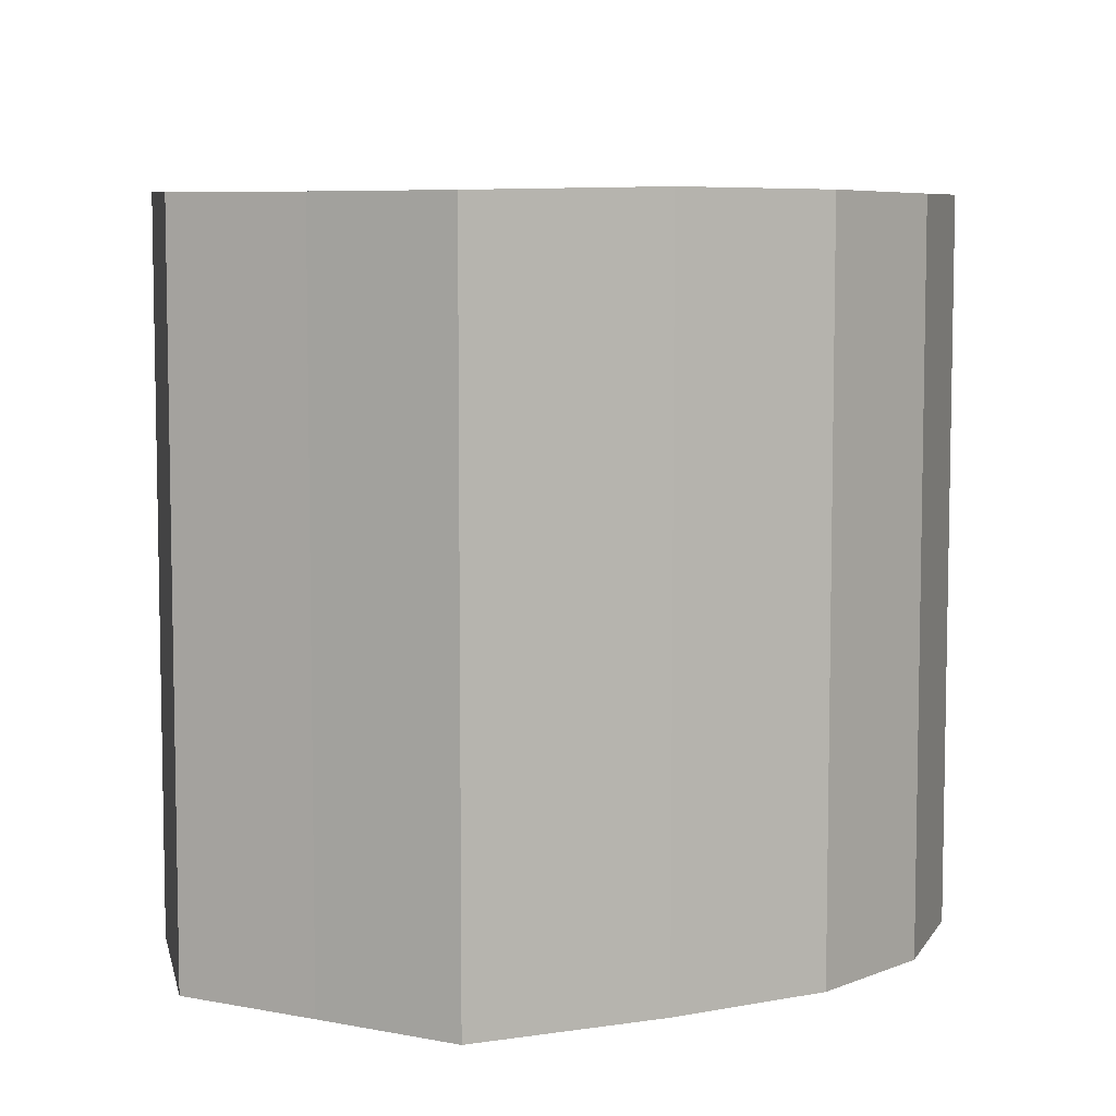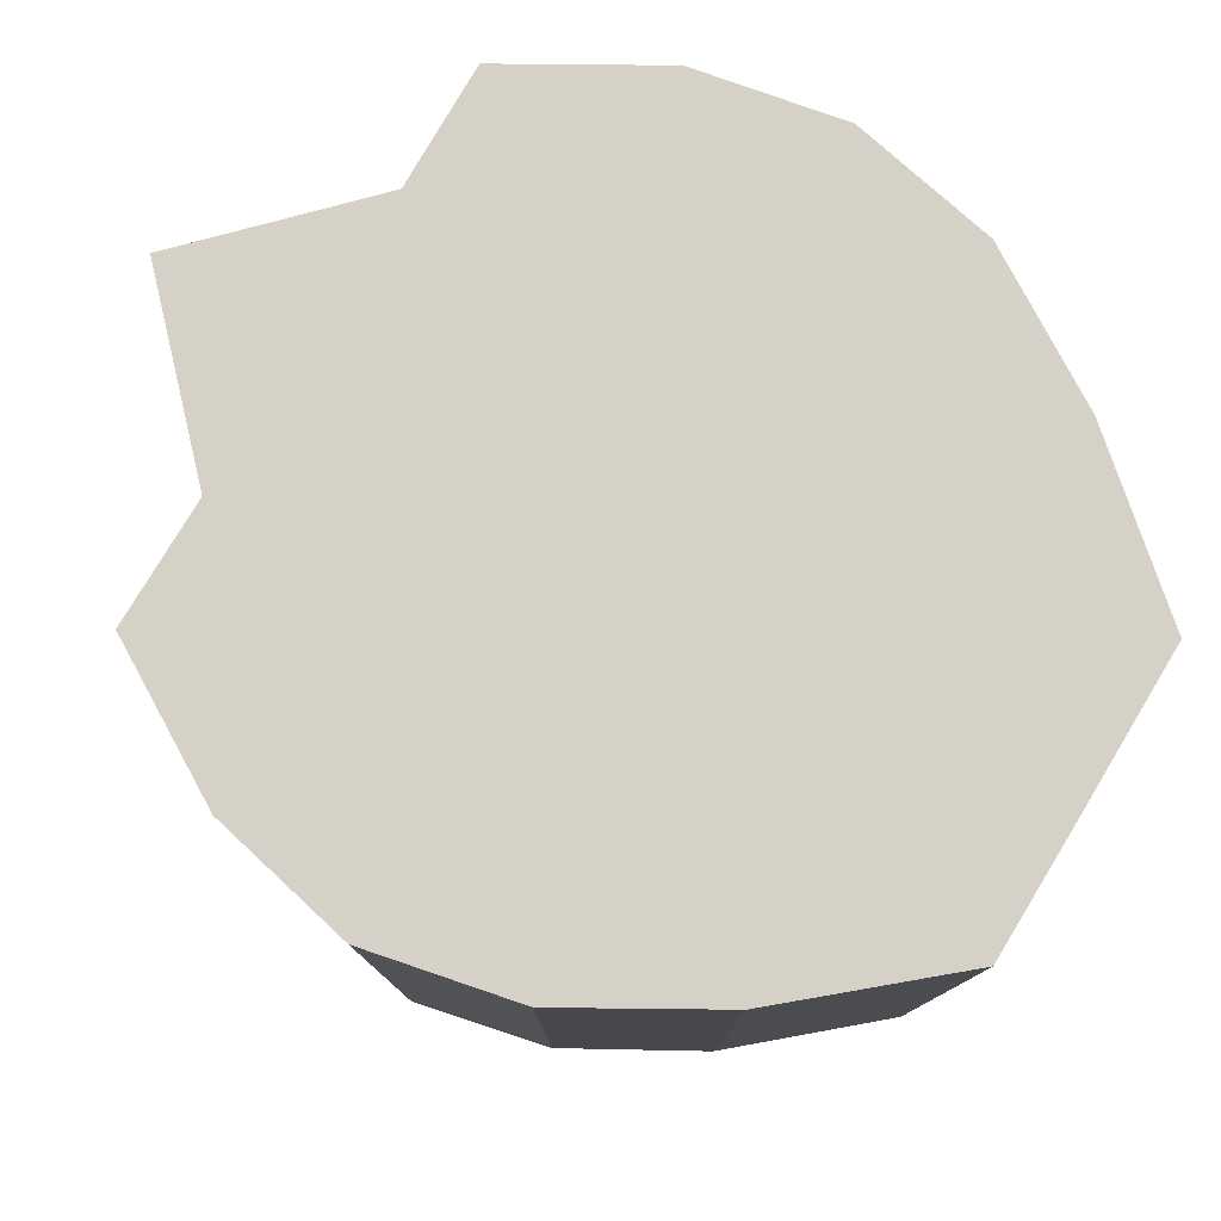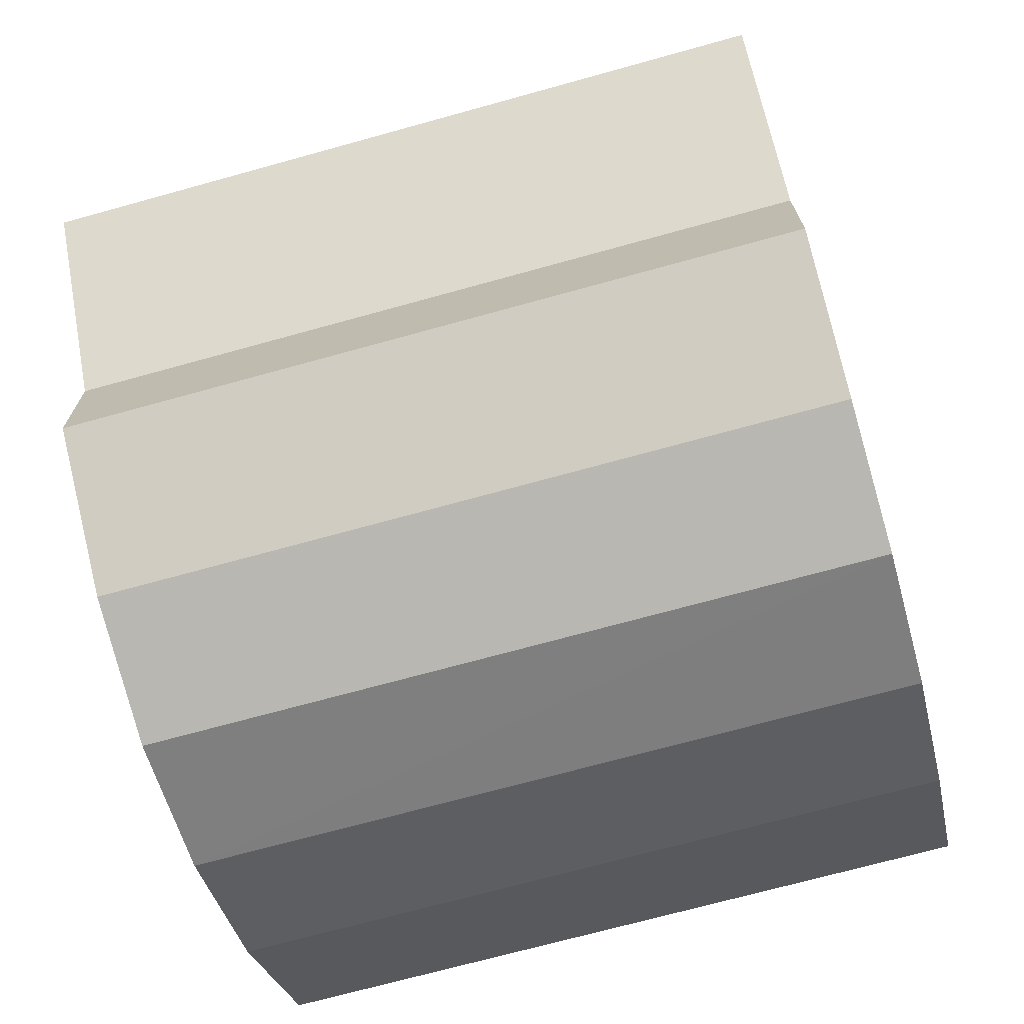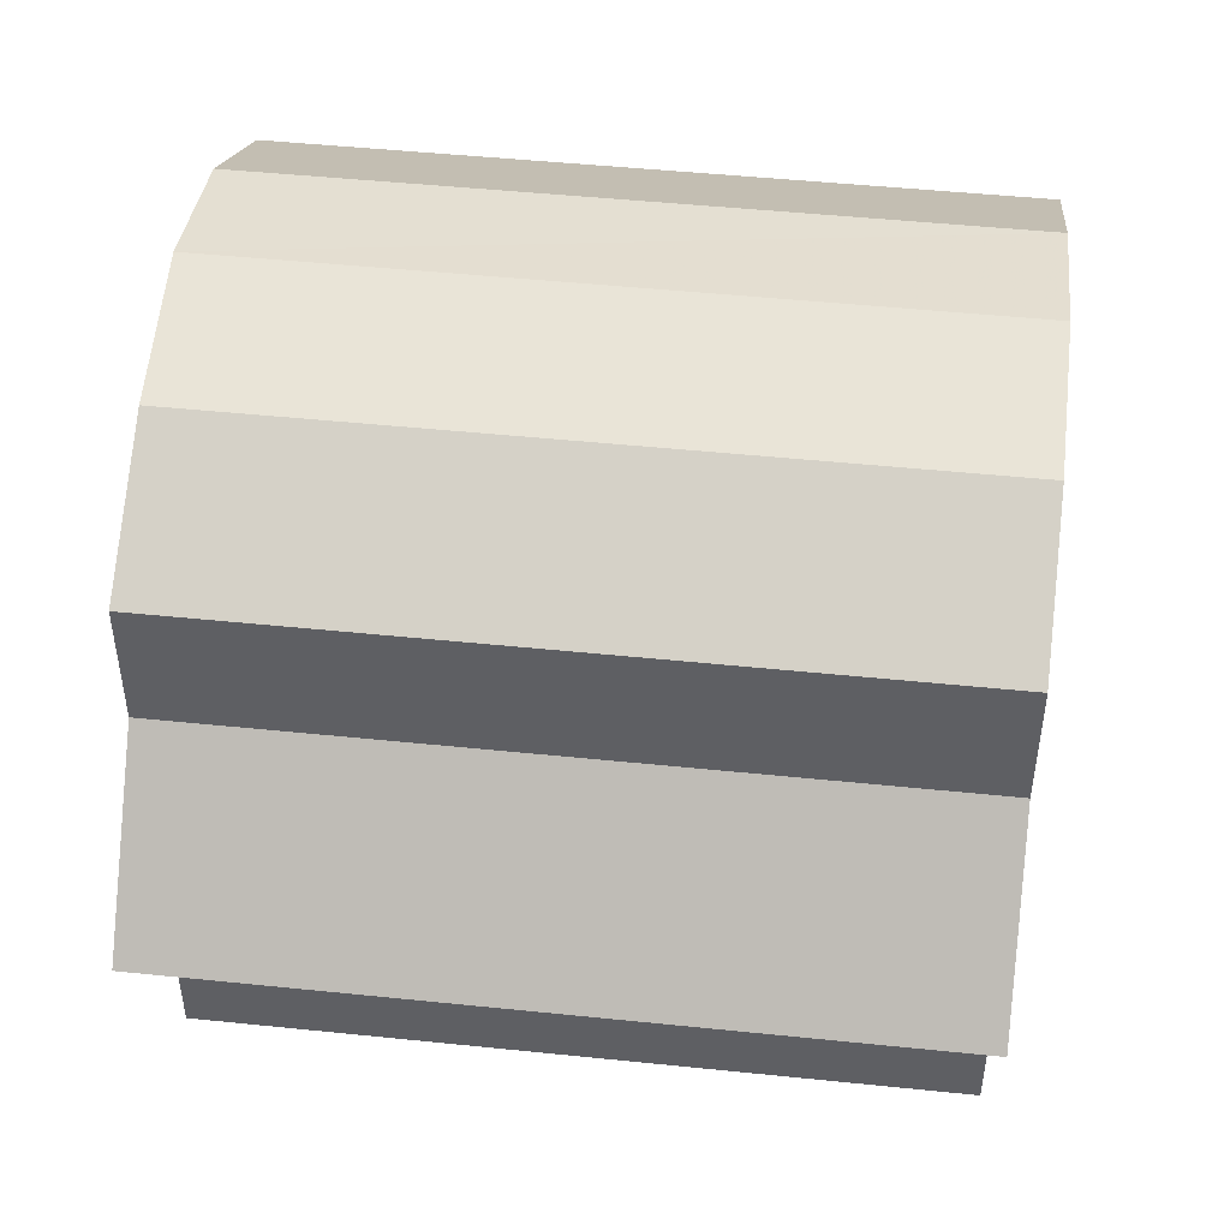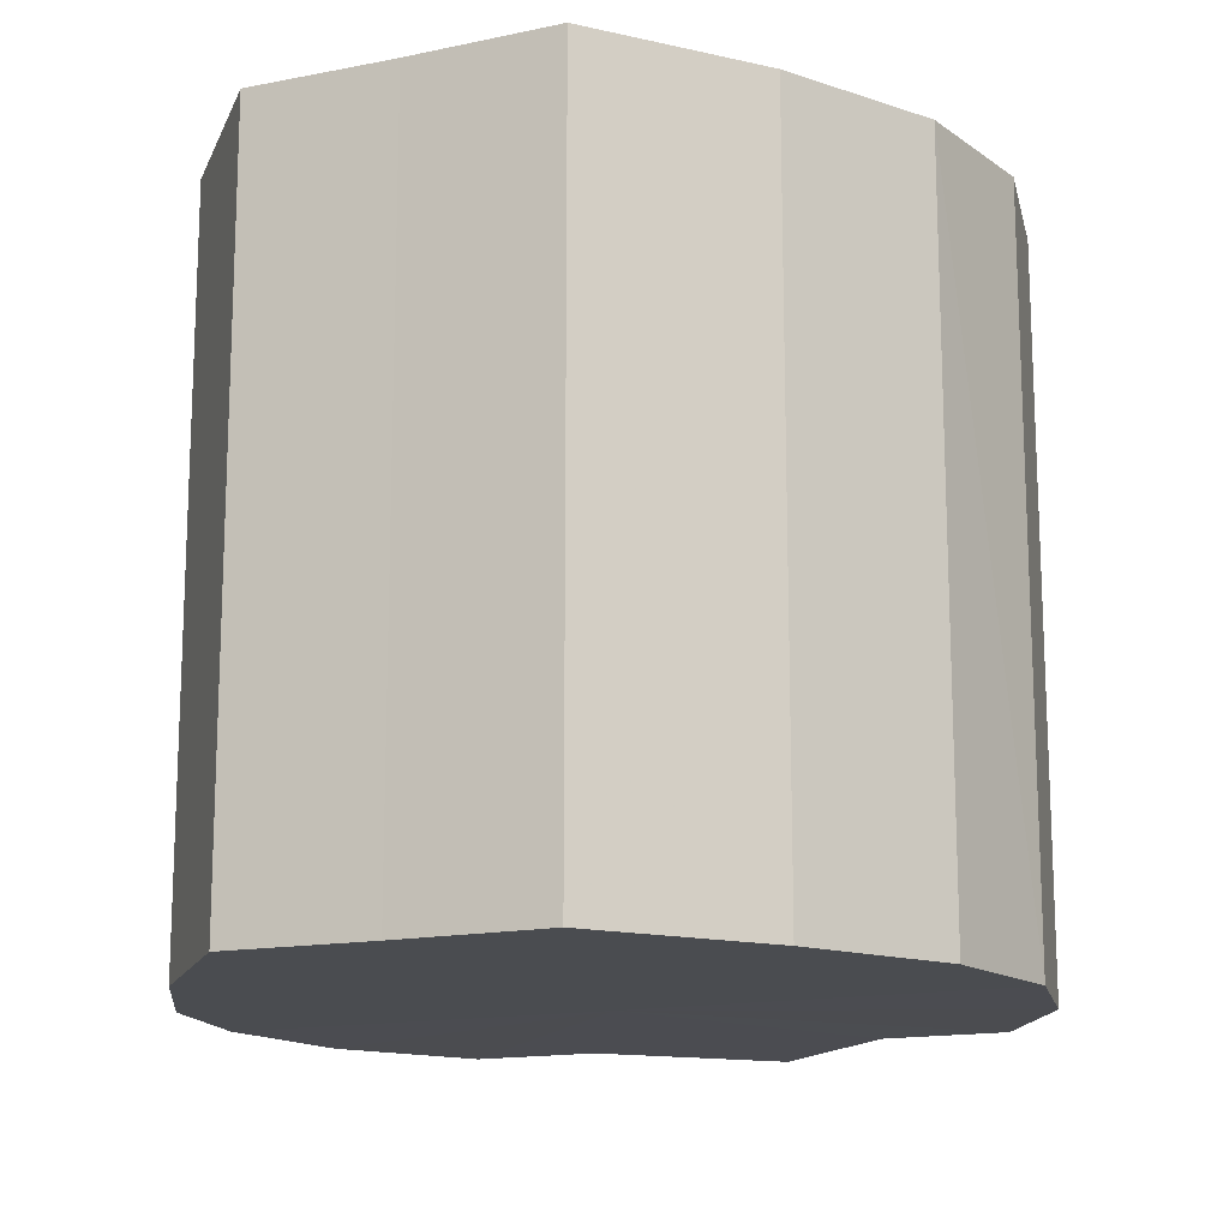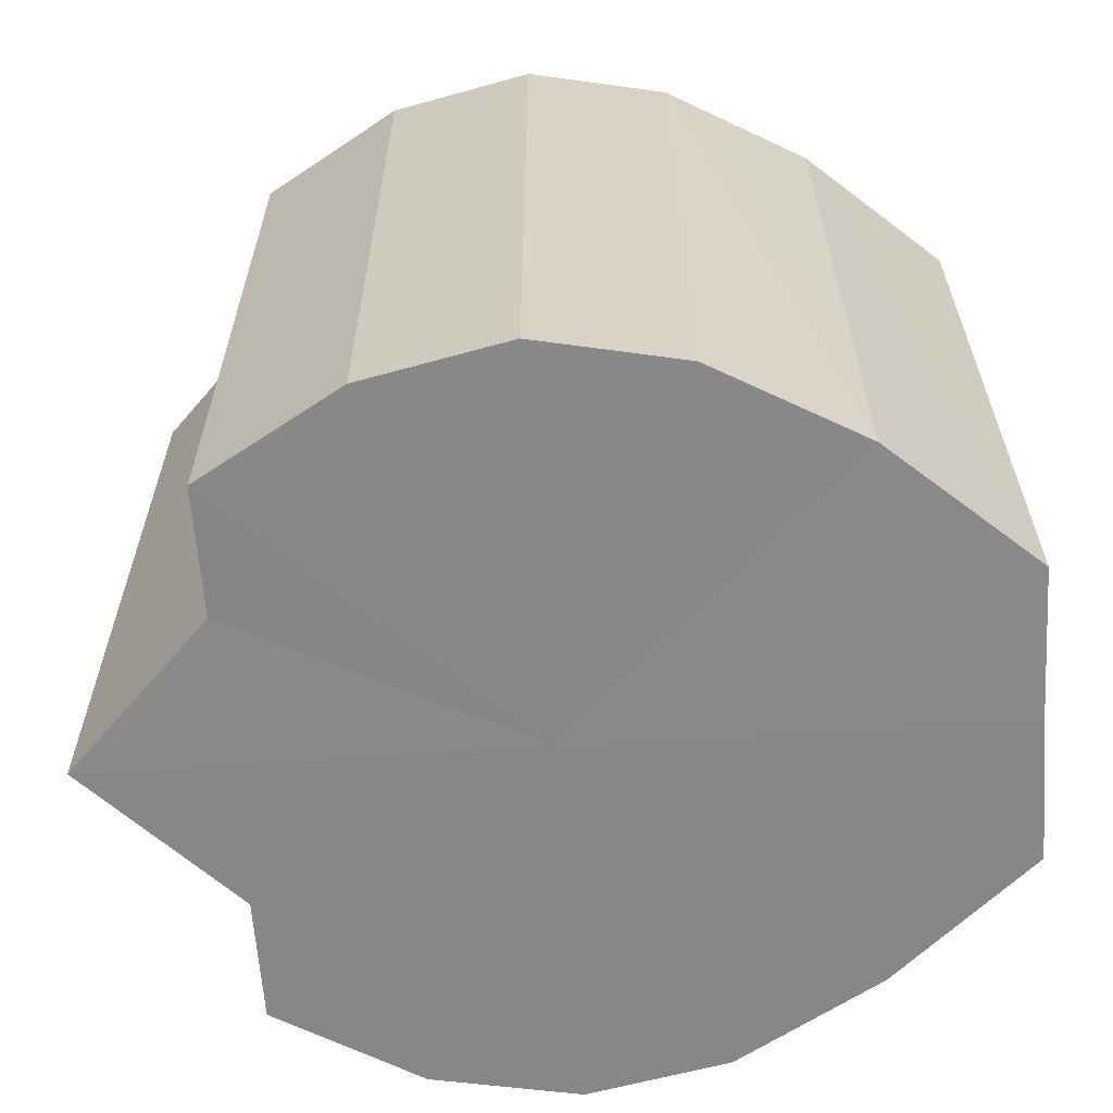
<metadata>
{"format":"obj","ext":"obj","renderer":"f3d","projection":"perspective","resolution":1024,"background":"white","views":[{"elev":7.1,"azim":-60.8,"up":"+Y"},{"elev":78.9,"azim":-149.0,"up":"+Y"},{"elev":-70.9,"azim":105.6,"up":"+Z"},{"elev":47.9,"azim":96.6,"up":"+Z"},{"elev":-15.2,"azim":-66.2,"up":"+Y"},{"elev":-62.6,"azim":-176.0,"up":"+Y"}]}
</metadata>
<code>
o 10462
v 2250 1882 17.3
v 2250 1882 17.3
v 2250 1882 17.3
v 2250 1882 17.29
v 2250 1882 17.3
v 2250 1882 17.3
v 2250 1882 17.3
v 2250 1882 17.28
v 2250 1882 17.29
v 2250 1882 17.29
v 2250 1882 17.29
v 2250 1882 17.27
v 2250 1882 17.28
v 2250 1882 17.28
v 2250 1882 17.28
v 2250 1882 17.26
v 2250 1882 17.27
v 2250 1882 17.27
v 2250 1882 17.27
v 2250 1882 17.25
v 2250 1882 17.26
v 2250 1882 17.25
v 2250 1882 17.25
v 2250 1882 17.28
v 2250 1882 17.28
v 2250 1882 17.25
v 2250 1882 17.25
v 2250 1882 17.25
v 2250 1882 17.25
v 2250 1882 17.29
v 2250 1882 17.29
v 2250 1882 17.25
v 2250 1882 17.25
v 2250 1882 17.26
v 2250 1882 17.25
v 2250 1882 17.27
v 2250 1882 17.26
v 2250 1882 17.3
v 2250 1882 17.3
v 2250 1882 17.3
v 2250 1882 17.3
v 2250 1882 17.3
v 2250 1882 17.3
v 2250 1882 17.29
v 2250 1882 17.29
v 2250 1882 17.28
v 2250 1882 17.28
v 2250 1882 17.27
v 2250 1882 17.27
v 2250 1882 17.26
v 2250 1882 17.26
v 2250 1882 17.25
v 2250 1882 17.25
v 2250 1882 17.25
v 2250 1882 17.25
v 2250 1882 17.25
v 2250 1882 17.25
v 2250 1882 17.25
v 2250 1882 17.25
v 2250 1882 17.25
v 2250 1882 17.25
v 2250 1882 17.26
v 2250 1882 17.26
v 2250 1882 17.27
v 2250 1882 17.27
v 2250 1882 17.27
v 2250 1882 17.26
v 2250 1882 17.28
v 2250 1882 17.25
v 2250 1882 17.29
v 2250 1882 17.25
v 2250 1882 17.3
v 2250 1882 17.25
v 2250 1882 17.3
v 2250 1882 17.25
v 2250 1882 17.3
v 2250 1882 17.25
v 2250 1882 17.29
v 2250 1882 17.26
v 2250 1882 17.28
v 2250 1882 17.27
v 2250 1882 17.27
v 2250 1882 17.3
v 2250 1882 17.3
v 2250 1882 17.3
v 2250 1882 17.29
v 2250 1882 17.29
v 2250 1882 17.28
v 2250 1882 17.28
v 2250 1882 17.27
v 2250 1882 17.27
v 2250 1882 17.26
v 2250 1882 17.26
v 2250 1882 17.25
v 2250 1882 17.25
v 2250 1882 17.25
v 2250 1882 17.25
v 2250 1882 17.25
f 1 2 3
f 2 4 5
f 6 1 7
f 4 8 9
f 10 6 11
f 8 12 13
f 14 10 15
f 12 16 17
f 18 14 19
f 16 20 21
f 20 22 23
f 19 24 25
f 22 26 27
f 26 28 29
f 25 30 31
f 28 32 33
f 32 34 35
f 34 36 37
f 31 38 39
f 39 40 41
f 41 42 43
f 43 44 45
f 45 46 47
f 47 48 49
f 49 50 51
f 51 52 53
f 53 54 55
f 55 56 57
f 57 58 59
f 59 60 61
f 61 62 63
f 63 64 65
f 66 64 67
f 66 68 64
f 66 67 69
f 66 70 68
f 66 69 71
f 66 72 70
f 66 71 73
f 66 74 72
f 66 73 75
f 66 76 74
f 66 75 77
f 66 78 76
f 66 77 79
f 66 80 78
f 66 79 81
f 66 81 80
f 82 83 84
f 82 85 83
f 82 84 86
f 82 87 85
f 82 86 88
f 82 89 87
f 82 88 90
f 82 91 89
f 82 90 92
f 82 93 91
f 82 92 94
f 82 95 93
f 82 94 96
f 82 97 95
f 82 96 98
f 82 98 97

</code>
